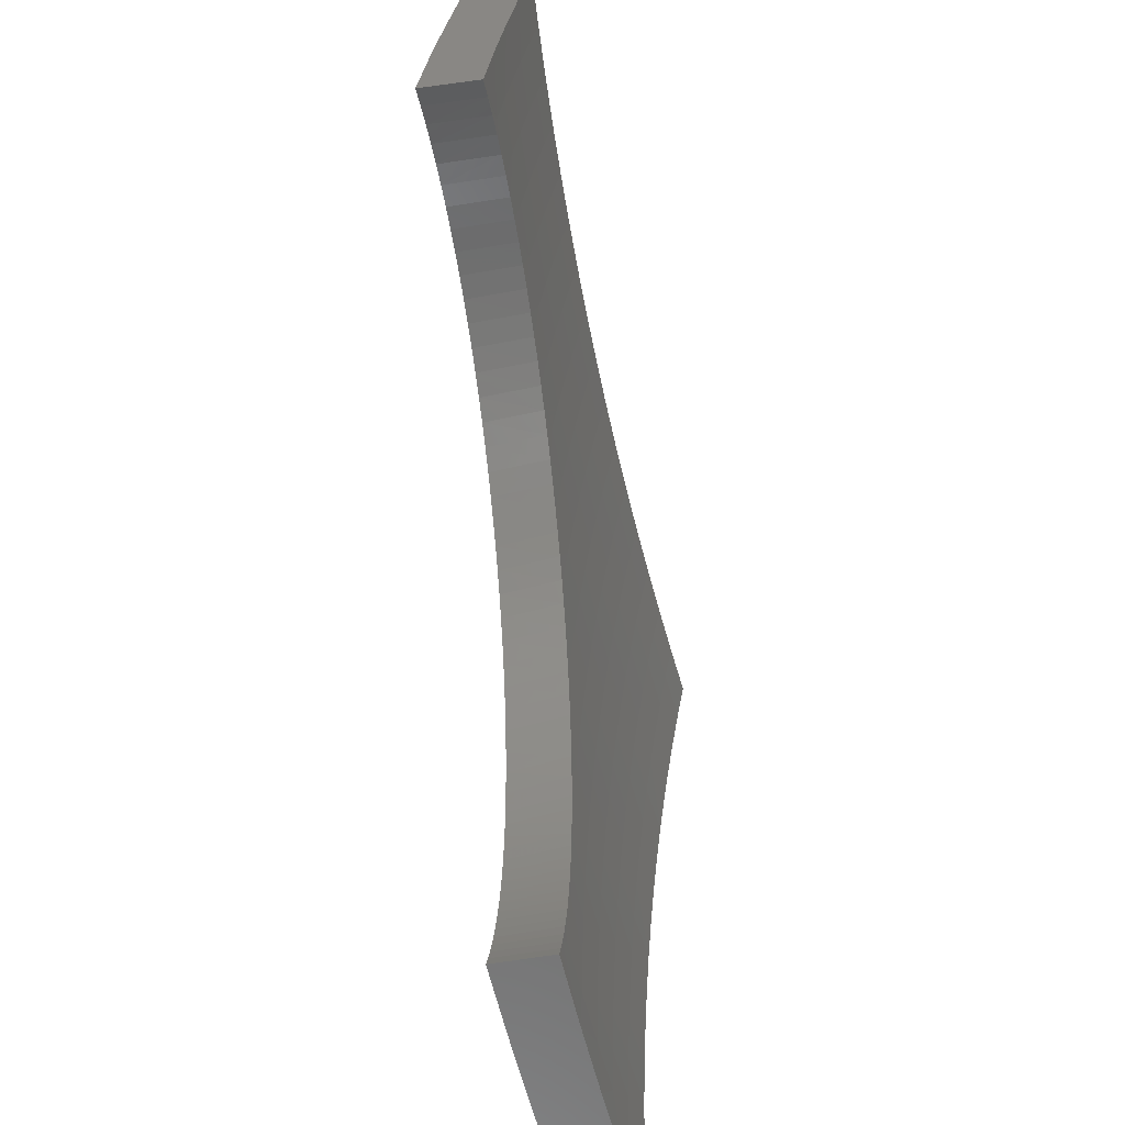
<metadata>
{"format":"stl","ext":"stl","renderer":"f3d","projection":"perspective","resolution":1024,"background":"white","views":[{"elev":-61.5,"azim":-102.6,"up":"+Z"}]}
</metadata>
<code>
# stl→obj: 429 verts, 854 faces
v 4.949 9.934 1.286e-13
v 4.898 9.809 9.549e-14
v 4.96 9.928 0.03359
v 4.909 9.803 0.03484
v 4.97 9.923 0.06761
v 4.92 9.798 0.07015
v 4.979 9.919 0.102
v 4.929 9.793 0.1059
v 4.987 9.915 0.1368
v 4.937 9.789 0.1419
v 4.994 9.911 0.1718
v 4.943 9.785 0.1783
v 4.999 9.908 0.2072
v 4.949 9.782 0.215
v 5.003 9.905 0.2427
v 4.953 9.779 0.2519
v 5.007 9.903 0.2783
v 4.956 9.777 0.2888
v 5.009 9.901 0.3141
v 4.958 9.775 0.3259
v 5.01 9.899 0.3499
v 4.958 9.774 0.363
v 5.009 9.898 0.3858
v 4.958 9.773 0.4002
v 5.008 9.898 0.4217
v 4.956 9.772 0.4372
v 5.005 9.897 0.4575
v 4.952 9.772 0.4743
v 5.002 9.898 0.4932
v 4.948 9.773 0.5112
v 4.997 9.898 0.5287
v 4.942 9.774 0.5479
v 4.991 9.899 0.5641
v 4.935 9.775 0.5845
v 4.98 9.902 0.6168
v 4.924 9.778 0.6361
v 4.966 9.905 0.6689
v 4.909 9.782 0.687
v 4.95 9.91 0.72
v 4.892 9.786 0.7371
v 4.931 9.915 0.7702
v 4.873 9.792 0.7861
v 4.91 9.922 0.8193
v 4.852 9.799 0.834
v 4.887 9.929 0.8671
v 4.828 9.806 0.8806
v 4.861 9.938 0.9135
v 4.802 9.815 0.9259
v 4.832 9.947 0.9584
v 4.773 9.824 0.9696
v 4.802 9.958 1.001
v 4.743 9.835 1.011
v 4.769 9.969 1.042
v 4.71 9.846 1.051
v 4.734 9.981 1.081
v 4.675 9.858 1.089
v 4.697 9.994 1.118
v 4.638 9.871 1.125
v 4.658 10.01 1.152
v 4.6 9.885 1.158
v 4.618 10.02 1.184
v 4.559 9.899 1.189
v 4.575 10.04 1.213
v 4.517 9.915 1.217
v 4.531 10.05 1.24
v 4.474 9.931 1.243
v 4.486 10.07 1.263
v 4.429 9.947 1.265
v 4.439 10.09 1.283
v 4.383 9.965 1.285
v 4.392 10.11 1.3
v 4.336 9.982 1.301
v 4.343 10.12 1.313
v 4.288 10 1.314
v 4.294 10.14 1.323
v 4.24 10.02 1.324
v 4.244 10.16 1.33
v 4.191 10.04 1.33
v 4.194 10.18 1.333
v 4.141 10.06 1.333
v 4.144 10.2 1.332
v 4.092 10.08 1.332
v 4.043 10.1 1.328
v 4.094 10.22 1.328
v 3.994 10.12 1.321
v 4.045 10.24 1.32
v 3.946 10.13 1.31
v 3.996 10.26 1.309
v 3.899 10.15 1.295
v 3.948 10.28 1.294
v 3.853 10.17 1.278
v 3.901 10.3 1.276
v 3.808 10.19 1.257
v 3.856 10.32 1.255
v 3.764 10.21 1.234
v 3.811 10.34 1.231
v 3.722 10.23 1.207
v 3.769 10.35 1.204
v 3.691 10.14 1.903
v 3.737 10.27 1.927
v 3.7 10.17 1.73
v 3.746 10.29 1.746
v 3.709 10.19 1.556
v 3.755 10.32 1.566
v 3.716 10.21 1.382
v 3.762 10.34 1.385
v 5.555 9.622 0.1213
v 5.555 9.622 -1.388e-15
v 5.448 9.68 0.1178
v 5.406 9.704 2.009e-14
v 5.34 9.738 0.1178
v 5.255 9.783 6.429e-14
v 5.231 9.794 0.1178
v 5.103 9.859 1.085e-13
v 5.122 9.849 0.1178
v 5.012 9.903 0.1178
v 5.121 9.847 0.236
v 5.011 9.901 0.236
v 5.12 9.845 0.3547
v 5.01 9.899 0.3547
v 5.118 9.841 0.4739
v 5.008 9.895 0.4739
v 5.006 9.891 0.5935
v 5.003 9.885 0.7135
v 4.999 9.878 0.8338
v 5.113 9.831 0.7135
v 5.109 9.824 0.8338
v 5.222 9.776 0.7135
v 5.218 9.769 0.8338
v 5.33 9.72 0.7135
v 5.326 9.713 0.8338
v 5.438 9.663 0.7135
v 5.434 9.656 0.8338
v 5.545 9.604 0.7278
v 5.541 9.597 0.8489
v 5.43 9.648 0.9546
v 5.536 9.589 0.9698
v 5.425 9.64 1.076
v 5.531 9.58 1.091
v 5.419 9.63 1.197
v 5.525 9.57 1.211
v 5.413 9.619 1.319
v 5.519 9.559 1.332
v 5.406 9.607 1.441
v 5.512 9.547 1.452
v 5.399 9.593 1.563
v 5.505 9.534 1.572
v 5.391 9.579 1.686
v 5.497 9.52 1.693
v 5.382 9.564 1.809
v 5.488 9.505 1.812
v 5.374 9.546 1.932
v 5.479 9.489 1.932
v 4.996 9.87 0.9546
v 4.887 9.922 0.9546
v 4.882 9.913 1.076
v 4.773 9.964 1.076
v 4.768 9.954 1.197
v 4.658 10 1.197
v 4.653 9.992 1.319
v 4.762 9.942 1.319
v 4.877 9.903 1.197
v 4.872 9.892 1.319
v 4.986 9.851 1.197
v 4.98 9.84 1.319
v 5.095 9.797 1.197
v 5.089 9.786 1.319
v 5.204 9.743 1.197
v 5.198 9.732 1.319
v 5.312 9.687 1.197
v 5.306 9.676 1.319
v 4.543 10.04 1.319
v 4.432 10.09 1.319
v 4.321 10.13 1.319
v 4.316 10.12 1.441
v 4.205 10.16 1.441
v 4.094 10.21 1.441
v 3.988 10.26 1.319
v 3.983 10.25 1.441
v 3.978 10.24 1.563
v 4.089 10.19 1.563
v 3.972 10.22 1.686
v 4.082 10.18 1.686
v 3.965 10.2 1.809
v 4.076 10.16 1.809
v 3.961 10.19 1.927
v 4.073 10.14 1.927
v 3.876 10.3 1.319
v 3.872 10.29 1.441
v 3.86 10.26 1.686
v 3.866 10.28 1.563
v 3.854 10.24 1.809
v 3.849 10.23 1.927
v 4.186 10.12 1.809
v 4.184 10.1 1.928
v 4.297 10.07 1.809
v 4.295 10.06 1.928
v 4.407 10.03 1.809
v 4.405 10.01 1.928
v 4.516 9.983 1.809
v 4.515 9.963 1.929
v 4.626 9.935 1.809
v 4.624 9.915 1.929
v 4.735 9.885 1.809
v 4.733 9.866 1.929
v 4.844 9.835 1.809
v 4.841 9.815 1.93
v 4.952 9.783 1.809
v 4.949 9.764 1.93
v 5.06 9.73 1.809
v 5.056 9.711 1.931
v 5.168 9.676 1.809
v 5.162 9.657 1.931
v 5.275 9.62 1.809
v 5.268 9.602 1.931
v 5.548 9.609 0.6066
v 5.441 9.668 0.5935
v 5.333 9.726 0.5935
v 5.225 9.782 0.5935
v 5.116 9.837 0.5935
v 5.551 9.614 0.4854
v 5.443 9.673 0.4739
v 5.335 9.73 0.4739
v 5.227 9.786 0.4739
v 5.553 9.618 0.364
v 5.445 9.677 0.3547
v 5.337 9.734 0.3547
v 5.229 9.79 0.3547
v 5.554 9.62 0.2426
v 5.447 9.679 0.236
v 5.339 9.736 0.236
v 5.23 9.793 0.236
v 5.322 9.706 0.9546
v 5.214 9.762 0.9546
v 5.105 9.816 0.9546
v 5.317 9.697 1.076
v 5.209 9.753 1.076
v 5.101 9.807 1.076
v 4.991 9.861 1.076
v 5.299 9.664 1.441
v 5.191 9.719 1.441
v 5.083 9.774 1.441
v 4.974 9.827 1.441
v 4.866 9.879 1.441
v 4.756 9.93 1.441
v 4.647 9.979 1.441
v 4.537 10.03 1.441
v 4.427 10.07 1.441
v 5.292 9.65 1.563
v 5.184 9.706 1.563
v 5.076 9.76 1.563
v 4.967 9.814 1.563
v 4.859 9.865 1.563
v 4.75 9.916 1.563
v 4.64 9.966 1.563
v 4.531 10.01 1.563
v 4.42 10.06 1.563
v 4.31 10.11 1.563
v 4.199 10.15 1.563
v 5.284 9.636 1.686
v 5.176 9.691 1.686
v 5.068 9.746 1.686
v 4.96 9.799 1.686
v 4.852 9.851 1.686
v 4.743 9.901 1.686
v 4.633 9.951 1.686
v 4.524 9.999 1.686
v 4.414 10.05 1.686
v 4.304 10.09 1.686
v 4.193 10.14 1.686
v 5.047 9.736 8.057e-14
v 4.952 9.782 0.1163
v 5.06 9.729 0.1163
v 5.059 9.728 0.2332
v 5.167 9.673 0.2332
v 5.165 9.671 0.3504
v 5.272 9.616 0.3504
v 5.271 9.612 0.4681
v 5.377 9.555 0.4681
v 5.375 9.551 0.5863
v 5.483 9.497 0.4795
v 5.481 9.493 0.5993
v 5.195 9.661 4.775e-14
v 5.167 9.675 0.1163
v 5.275 9.62 0.1163
v 5.342 9.584 1.492e-14
v 5.381 9.563 0.1163
v 5.488 9.505 9.714e-16
v 5.488 9.505 0.12
v 5.381 9.561 0.2332
v 5.487 9.503 0.2399
v 5.379 9.559 0.3504
v 5.485 9.501 0.3597
v 5.372 9.545 0.7048
v 5.477 9.487 0.7189
v 5.368 9.539 0.8237
v 5.473 9.48 0.8385
v 5.364 9.531 0.943
v 5.469 9.472 0.9579
v 5.359 9.523 1.063
v 5.464 9.464 1.077
v 5.353 9.513 1.183
v 5.458 9.454 1.196
v 5.347 9.502 1.303
v 5.452 9.443 1.316
v 5.34 9.49 1.424
v 5.445 9.431 1.434
v 5.333 9.477 1.544
v 5.438 9.419 1.553
v 5.325 9.463 1.666
v 5.43 9.405 1.672
v 5.316 9.447 1.787
v 5.421 9.39 1.79
v 5.309 9.43 1.908
v 5.412 9.374 1.909
v 5.204 9.486 1.908
v 5.211 9.503 1.787
v 5.219 9.519 1.666
v 5.113 9.574 1.666
v 5.121 9.588 1.544
v 5.014 9.642 1.544
v 5.021 9.655 1.424
v 4.914 9.707 1.424
v 4.921 9.72 1.303
v 4.813 9.771 1.303
v 4.818 9.782 1.183
v 4.71 9.833 1.183
v 4.715 9.843 1.063
v 5.1 9.54 1.907
v 5.105 9.558 1.787
v 5.007 9.627 1.666
v 4.908 9.694 1.544
v 4.806 9.759 1.424
v 4.704 9.821 1.303
v 4.601 9.882 1.183
v 4.596 9.87 1.303
v 4.487 9.918 1.303
v 4.378 9.965 1.303
v 4.373 9.952 1.424
v 4.264 9.997 1.424
v 4.154 10.04 1.424
v 4.044 10.08 1.424
v 3.934 10.13 1.424
v 3.829 10.18 1.303
v 3.824 10.17 1.424
v 3.819 10.15 1.544
v 3.813 10.14 1.666
v 3.923 10.1 1.666
v 3.917 10.08 1.787
v 4.026 10.04 1.787
v 3.913 10.06 1.904
v 4.024 10.02 1.904
v 4.135 9.996 1.787
v 4.133 9.978 1.904
v 4.244 9.952 1.787
v 4.243 9.933 1.905
v 4.353 9.907 1.787
v 4.352 9.888 1.905
v 4.462 9.861 1.787
v 4.46 9.842 1.905
v 4.57 9.814 1.787
v 4.568 9.794 1.906
v 4.678 9.765 1.787
v 4.675 9.746 1.906
v 4.785 9.715 1.787
v 4.782 9.696 1.906
v 4.892 9.664 1.787
v 4.889 9.645 1.907
v 4.999 9.612 1.787
v 4.995 9.593 1.907
v 3.803 10.1 1.903
v 3.807 10.12 1.787
v 4.823 9.792 1.063
v 4.926 9.731 1.183
v 5.028 9.667 1.303
v 5.128 9.601 1.424
v 5.227 9.533 1.544
v 4.827 9.801 0.943
v 4.931 9.741 1.063
v 4.936 9.75 0.943
v 5.039 9.688 1.063
v 5.043 9.697 0.943
v 5.146 9.634 1.063
v 5.15 9.643 0.943
v 5.252 9.579 1.063
v 5.257 9.588 0.943
v 4.94 9.757 0.8237
v 4.943 9.764 0.7048
v 5.047 9.705 0.8237
v 5.051 9.711 0.7048
v 5.155 9.651 0.8237
v 5.158 9.657 0.7048
v 5.261 9.595 0.8237
v 5.265 9.602 0.7048
v 4.946 9.77 0.5863
v 5.054 9.717 0.5863
v 5.056 9.722 0.4681
v 5.058 9.725 0.3504
v 5.163 9.667 0.4681
v 5.161 9.663 0.5863
v 5.268 9.608 0.5863
v 5.033 9.678 1.183
v 5.135 9.613 1.303
v 5.234 9.546 1.424
v 5.14 9.624 1.183
v 5.247 9.569 1.183
v 4.9 9.68 1.666
v 4.793 9.731 1.666
v 4.685 9.781 1.666
v 4.577 9.83 1.666
v 4.469 9.877 1.666
v 4.36 9.923 1.666
v 4.251 9.969 1.666
v 4.142 10.01 1.666
v 4.033 10.05 1.666
v 4.8 9.746 1.544
v 4.699 9.809 1.424
v 5.274 9.618 0.2332
v 5.241 9.558 1.303
v 4.692 9.796 1.544
v 4.584 9.844 1.544
v 4.475 9.892 1.544
v 4.367 9.938 1.544
v 4.258 9.983 1.544
v 4.148 10.03 1.544
v 4.039 10.07 1.544
v 3.929 10.11 1.544
v 4.59 9.858 1.424
v 4.482 9.906 1.424
f 1 2 3
f 3 2 4
f 3 4 5
f 5 4 6
f 5 6 7
f 7 6 8
f 7 8 9
f 9 8 10
f 9 10 11
f 11 10 12
f 11 12 13
f 13 12 14
f 13 14 15
f 15 14 16
f 15 16 17
f 17 16 18
f 17 18 19
f 19 18 20
f 19 20 21
f 21 20 22
f 21 22 23
f 23 22 24
f 23 24 25
f 25 24 26
f 25 26 27
f 27 26 28
f 27 28 29
f 29 28 30
f 29 30 31
f 31 30 32
f 31 32 33
f 33 32 34
f 33 34 35
f 35 34 36
f 35 36 37
f 37 36 38
f 37 38 39
f 39 38 40
f 39 40 41
f 41 40 42
f 41 42 43
f 43 42 44
f 43 44 45
f 45 44 46
f 45 46 47
f 47 46 48
f 47 48 49
f 49 48 50
f 49 50 51
f 51 50 52
f 51 52 53
f 53 52 54
f 53 54 55
f 55 54 56
f 55 56 57
f 57 56 58
f 57 58 59
f 59 58 60
f 59 60 61
f 61 60 62
f 61 62 63
f 63 62 64
f 63 64 65
f 65 64 66
f 65 66 67
f 67 66 68
f 67 68 69
f 69 68 70
f 69 70 71
f 71 70 72
f 71 72 73
f 73 72 74
f 73 74 75
f 75 74 76
f 75 76 77
f 77 76 78
f 77 78 79
f 79 78 80
f 79 80 81
f 81 80 82
f 81 82 83
f 81 83 84
f 84 83 85
f 84 85 86
f 86 85 87
f 86 87 88
f 88 87 89
f 88 89 90
f 90 89 91
f 90 91 92
f 92 91 93
f 92 93 94
f 94 93 95
f 94 95 96
f 96 95 97
f 96 97 98
f 99 100 101
f 101 100 102
f 101 102 103
f 103 102 104
f 103 104 105
f 105 104 106
f 105 106 97
f 97 106 98
f 107 108 109
f 109 108 110
f 109 110 111
f 111 110 112
f 111 112 113
f 113 112 114
f 113 114 115
f 115 114 116
f 115 116 117
f 117 116 118
f 117 118 119
f 119 118 120
f 119 120 121
f 121 120 122
f 121 122 123
f 123 122 29
f 123 29 31
f 1 3 114
f 114 3 5
f 114 5 116
f 116 5 7
f 116 7 9
f 9 11 116
f 116 11 13
f 116 13 118
f 118 13 15
f 118 15 17
f 17 19 118
f 118 19 120
f 19 21 120
f 120 21 23
f 120 23 122
f 122 23 25
f 122 25 27
f 27 29 122
f 31 33 123
f 123 33 35
f 123 35 124
f 124 35 37
f 124 37 39
f 39 41 124
f 124 41 125
f 124 125 126
f 126 125 127
f 126 127 128
f 128 127 129
f 128 129 130
f 130 129 131
f 130 131 132
f 132 131 133
f 132 133 134
f 134 133 135
f 135 133 136
f 135 136 137
f 137 136 138
f 137 138 139
f 139 138 140
f 139 140 141
f 141 140 142
f 141 142 143
f 143 142 144
f 143 144 145
f 145 144 146
f 145 146 147
f 147 146 148
f 147 148 149
f 149 148 150
f 149 150 151
f 151 150 152
f 151 152 153
f 41 43 125
f 125 43 45
f 125 45 154
f 154 45 155
f 154 155 156
f 156 155 49
f 156 49 51
f 45 47 155
f 155 47 49
f 156 51 157
f 157 51 53
f 157 53 55
f 157 55 158
f 158 55 57
f 158 57 159
f 159 57 59
f 159 59 61
f 61 63 159
f 159 63 160
f 159 160 158
f 158 160 161
f 158 161 162
f 162 161 163
f 162 163 164
f 164 163 165
f 164 165 166
f 166 165 167
f 166 167 168
f 168 167 169
f 168 169 170
f 170 169 171
f 170 171 140
f 140 171 142
f 160 63 172
f 172 63 65
f 172 65 67
f 172 67 173
f 173 67 69
f 173 69 71
f 71 73 173
f 173 73 174
f 173 174 175
f 175 174 75
f 175 75 77
f 73 75 174
f 175 77 176
f 176 77 79
f 176 79 81
f 176 81 177
f 177 81 84
f 177 84 86
f 88 178 86
f 86 178 179
f 86 179 177
f 177 179 180
f 177 180 181
f 181 180 182
f 181 182 183
f 183 182 184
f 183 184 185
f 185 184 186
f 185 186 187
f 88 90 178
f 178 90 188
f 178 188 189
f 189 188 106
f 189 106 104
f 90 92 188
f 188 92 94
f 188 94 96
f 98 106 96
f 96 106 188
f 102 190 104
f 104 190 191
f 104 191 189
f 189 191 179
f 189 179 178
f 190 102 192
f 192 102 100
f 192 100 193
f 192 193 184
f 184 193 186
f 185 187 194
f 194 187 195
f 194 195 196
f 196 195 197
f 196 197 198
f 198 197 199
f 198 199 200
f 200 199 201
f 200 201 202
f 202 201 203
f 202 203 204
f 204 203 205
f 204 205 206
f 206 205 207
f 206 207 208
f 208 207 209
f 208 209 210
f 210 209 211
f 210 211 212
f 212 211 213
f 212 213 214
f 214 213 215
f 214 215 150
f 150 215 152
f 134 216 132
f 132 216 217
f 132 217 130
f 130 217 218
f 130 218 128
f 128 218 219
f 128 219 126
f 126 219 220
f 126 220 124
f 124 220 123
f 216 221 217
f 217 221 222
f 217 222 218
f 218 222 223
f 218 223 219
f 219 223 224
f 219 224 220
f 220 224 121
f 220 121 123
f 221 225 222
f 222 225 226
f 222 226 223
f 223 226 227
f 223 227 224
f 224 227 228
f 224 228 121
f 121 228 119
f 225 229 226
f 226 229 230
f 226 230 227
f 227 230 231
f 227 231 228
f 228 231 232
f 228 232 119
f 119 232 117
f 229 107 230
f 230 107 109
f 230 109 231
f 231 109 111
f 231 111 232
f 232 111 113
f 232 113 117
f 117 113 115
f 136 133 233
f 233 133 131
f 233 131 234
f 234 131 129
f 234 129 235
f 235 129 127
f 235 127 154
f 154 127 125
f 170 140 138
f 138 136 236
f 236 136 233
f 236 233 237
f 237 233 234
f 237 234 238
f 238 234 235
f 238 235 239
f 239 235 154
f 239 154 156
f 144 142 240
f 240 142 171
f 240 171 241
f 241 171 169
f 241 169 242
f 242 169 167
f 242 167 243
f 243 167 165
f 243 165 244
f 244 165 163
f 244 163 245
f 245 163 161
f 245 161 246
f 246 161 160
f 246 160 247
f 247 160 172
f 247 172 248
f 248 172 173
f 248 173 175
f 146 144 249
f 249 144 240
f 249 240 250
f 250 240 241
f 250 241 251
f 251 241 242
f 251 242 252
f 252 242 243
f 252 243 253
f 253 243 244
f 253 244 254
f 254 244 245
f 254 245 255
f 255 245 246
f 255 246 256
f 256 246 247
f 256 247 257
f 257 247 248
f 257 248 258
f 258 248 175
f 258 175 259
f 259 175 176
f 259 176 181
f 181 176 177
f 214 150 148
f 148 146 260
f 260 146 249
f 260 249 261
f 261 249 250
f 261 250 262
f 262 250 251
f 262 251 263
f 263 251 252
f 263 252 264
f 264 252 253
f 264 253 265
f 265 253 254
f 265 254 266
f 266 254 255
f 266 255 267
f 267 255 256
f 267 256 268
f 268 256 257
f 268 257 269
f 269 257 258
f 269 258 270
f 270 258 259
f 270 259 183
f 183 259 181
f 168 170 236
f 236 170 138
f 168 236 237
f 212 214 260
f 260 214 148
f 212 260 261
f 166 168 237
f 166 237 238
f 210 212 261
f 210 261 262
f 166 238 164
f 164 238 239
f 164 239 162
f 162 239 156
f 162 156 158
f 158 156 157
f 210 262 208
f 208 262 263
f 208 263 206
f 206 263 264
f 206 264 204
f 204 264 265
f 204 265 202
f 202 265 266
f 202 266 200
f 200 266 267
f 200 267 198
f 198 267 268
f 198 268 196
f 196 268 269
f 196 269 194
f 194 269 270
f 194 270 185
f 185 270 183
f 179 191 180
f 180 191 190
f 180 190 182
f 182 190 192
f 182 192 184
f 2 271 4
f 4 271 6
f 6 271 272
f 6 272 8
f 8 272 10
f 10 272 12
f 12 272 14
f 14 272 273
f 14 273 274
f 274 273 275
f 274 275 276
f 276 275 277
f 276 277 278
f 278 277 279
f 278 279 280
f 280 279 281
f 280 281 282
f 283 284 271
f 271 284 273
f 271 273 272
f 284 283 285
f 285 283 286
f 285 286 287
f 287 286 288
f 287 288 289
f 287 289 290
f 290 289 291
f 290 291 292
f 292 291 293
f 292 293 279
f 279 293 281
f 280 282 294
f 294 282 295
f 294 295 296
f 296 295 297
f 296 297 298
f 298 297 299
f 298 299 300
f 300 299 301
f 300 301 302
f 302 301 303
f 302 303 304
f 304 303 305
f 304 305 306
f 306 305 307
f 306 307 308
f 308 307 309
f 308 309 310
f 310 309 311
f 310 311 312
f 312 311 313
f 312 313 314
f 314 313 315
f 314 316 312
f 312 316 317
f 312 317 318
f 318 317 319
f 318 319 320
f 320 319 321
f 320 321 322
f 322 321 323
f 322 323 324
f 324 323 325
f 324 325 326
f 326 325 327
f 326 327 328
f 328 327 56
f 328 56 54
f 316 329 317
f 317 329 330
f 317 330 319
f 319 330 331
f 319 331 321
f 321 331 332
f 321 332 323
f 323 332 333
f 323 333 325
f 325 333 334
f 325 334 327
f 327 334 335
f 327 335 58
f 58 335 60
f 60 335 62
f 62 335 336
f 62 336 64
f 64 336 337
f 64 337 66
f 66 337 68
f 68 337 338
f 68 338 70
f 70 338 72
f 72 338 339
f 72 339 74
f 74 339 340
f 74 340 76
f 76 340 78
f 78 340 341
f 78 341 80
f 80 341 82
f 82 341 342
f 82 342 83
f 83 342 85
f 85 342 343
f 85 343 87
f 87 343 344
f 87 344 89
f 89 344 91
f 91 344 93
f 93 344 95
f 95 344 97
f 97 344 105
f 105 344 345
f 105 345 103
f 103 345 346
f 103 346 347
f 347 346 348
f 347 348 349
f 349 348 350
f 349 350 351
f 351 350 352
f 352 350 353
f 352 353 354
f 354 353 355
f 354 355 356
f 356 355 357
f 356 357 358
f 358 357 359
f 358 359 360
f 360 359 361
f 360 361 362
f 362 361 363
f 362 363 364
f 364 363 365
f 364 365 366
f 366 365 367
f 366 367 368
f 368 367 369
f 368 369 370
f 370 369 330
f 370 330 329
f 351 371 349
f 349 371 372
f 349 372 347
f 347 372 101
f 347 101 103
f 371 99 372
f 372 99 101
f 58 56 327
f 54 52 328
f 328 52 373
f 328 373 326
f 326 373 374
f 326 374 324
f 324 374 375
f 324 375 322
f 322 375 376
f 322 376 320
f 320 376 377
f 320 377 318
f 318 377 310
f 318 310 312
f 52 50 373
f 373 50 378
f 373 378 379
f 379 378 380
f 379 380 381
f 381 380 382
f 381 382 383
f 383 382 384
f 383 384 385
f 385 384 386
f 385 386 300
f 300 386 298
f 50 48 378
f 378 48 46
f 378 46 44
f 42 387 44
f 44 387 380
f 44 380 378
f 42 40 387
f 387 40 388
f 387 388 389
f 389 388 390
f 389 390 391
f 391 390 392
f 391 392 393
f 393 392 394
f 393 394 296
f 296 394 294
f 40 38 388
f 388 38 36
f 388 36 395
f 395 36 34
f 395 34 32
f 32 30 395
f 395 30 396
f 395 396 390
f 390 396 392
f 396 30 397
f 397 30 28
f 397 28 26
f 26 24 397
f 397 24 398
f 397 398 399
f 399 398 276
f 399 276 278
f 24 22 398
f 398 22 20
f 398 20 18
f 398 18 274
f 274 18 16
f 274 16 14
f 276 398 274
f 388 395 390
f 396 397 400
f 400 397 399
f 400 399 401
f 401 399 278
f 401 278 280
f 380 387 382
f 382 387 389
f 382 389 384
f 384 389 391
f 384 391 386
f 386 391 393
f 386 393 298
f 298 393 296
f 381 402 379
f 379 402 374
f 379 374 373
f 374 402 375
f 375 402 403
f 375 403 376
f 376 403 404
f 376 404 377
f 377 404 308
f 377 308 310
f 402 381 405
f 405 381 383
f 405 383 406
f 406 383 385
f 406 385 302
f 302 385 300
f 331 369 407
f 407 369 367
f 407 367 408
f 408 367 365
f 408 365 409
f 409 365 363
f 409 363 410
f 410 363 361
f 410 361 411
f 411 361 359
f 411 359 412
f 412 359 357
f 412 357 413
f 413 357 355
f 413 355 414
f 414 355 353
f 414 353 415
f 415 353 350
f 415 350 348
f 369 331 330
f 331 407 332
f 332 407 416
f 332 416 333
f 333 416 417
f 333 417 334
f 334 417 336
f 334 336 335
f 416 407 408
f 285 418 284
f 284 418 275
f 284 275 273
f 275 418 277
f 277 418 292
f 277 292 279
f 287 290 285
f 285 290 418
f 290 292 418
f 401 394 400
f 400 394 392
f 400 392 396
f 280 294 401
f 401 294 394
f 406 419 405
f 405 419 403
f 405 403 402
f 403 419 404
f 404 419 306
f 404 306 308
f 302 304 406
f 406 304 419
f 304 306 419
f 416 408 420
f 420 408 409
f 420 409 421
f 421 409 410
f 421 410 422
f 422 410 411
f 422 411 423
f 423 411 412
f 423 412 424
f 424 412 413
f 424 413 425
f 425 413 414
f 425 414 426
f 426 414 415
f 426 415 427
f 427 415 348
f 427 348 346
f 416 420 417
f 417 420 428
f 417 428 336
f 336 428 337
f 428 420 421
f 428 421 429
f 429 421 422
f 429 422 339
f 339 422 423
f 339 423 340
f 340 423 424
f 340 424 341
f 341 424 425
f 341 425 342
f 342 425 426
f 342 426 343
f 343 426 427
f 343 427 345
f 345 427 346
f 338 337 429
f 429 337 428
f 338 429 339
f 344 343 345
f 108 107 288
f 288 107 289
f 289 107 229
f 289 229 291
f 291 229 225
f 291 225 221
f 291 221 293
f 293 221 216
f 293 216 134
f 293 134 281
f 281 134 135
f 281 135 282
f 282 135 137
f 282 137 295
f 295 137 139
f 295 139 141
f 295 141 297
f 297 141 143
f 297 143 299
f 299 143 145
f 299 145 301
f 301 145 147
f 301 147 303
f 303 147 149
f 303 149 305
f 305 149 151
f 305 151 307
f 307 151 153
f 307 153 309
f 309 153 311
f 311 153 313
f 313 153 315
f 288 286 108
f 108 286 110
f 110 286 283
f 110 283 112
f 112 283 271
f 112 271 114
f 114 271 2
f 114 2 1
f 153 152 315
f 315 152 314
f 314 152 215
f 314 215 316
f 316 215 213
f 316 213 329
f 329 213 211
f 329 211 370
f 370 211 209
f 370 209 368
f 368 209 207
f 368 207 366
f 366 207 205
f 366 205 364
f 364 205 203
f 364 203 362
f 362 203 201
f 362 201 360
f 360 201 199
f 360 199 358
f 358 199 197
f 358 197 356
f 356 197 195
f 356 195 354
f 354 195 187
f 354 187 352
f 352 187 186
f 352 186 351
f 351 186 193
f 351 193 371
f 371 193 100
f 371 100 99

</code>
